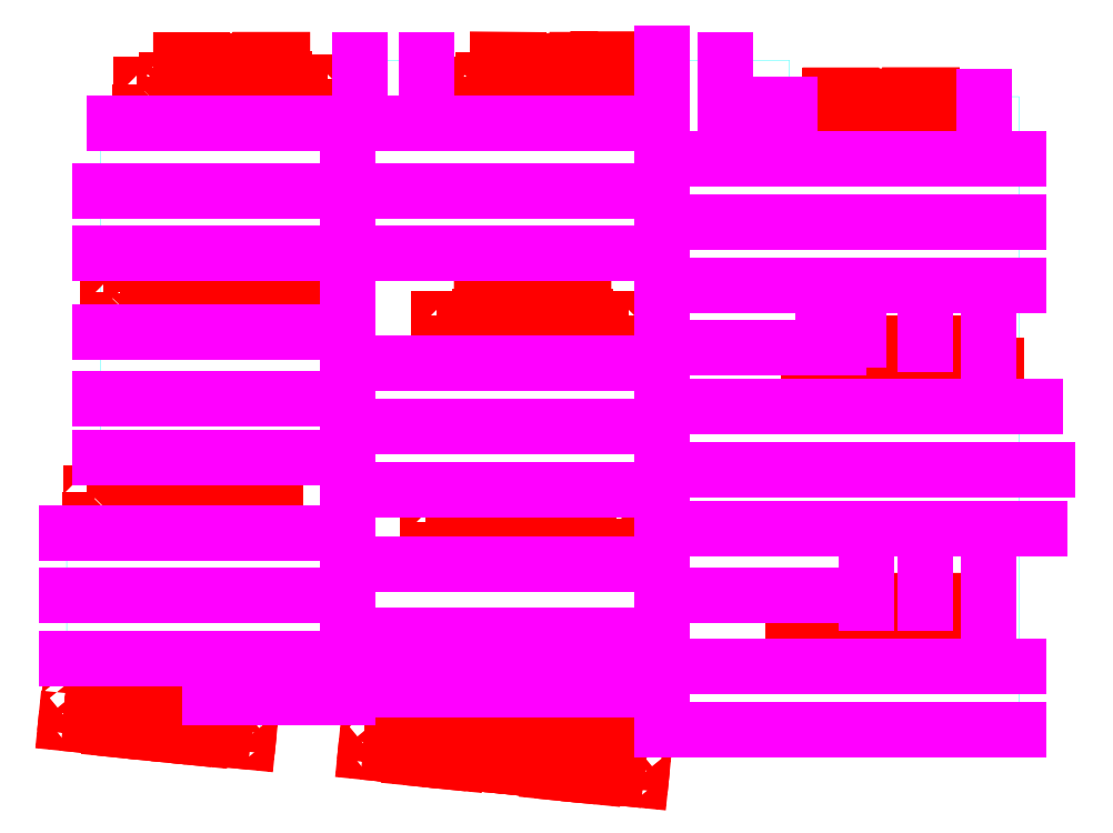
<metadata>
{"format":"dxf","ext":"dxf","renderer":"ezdxf+matplotlib","layout":"modelspace","background":"white","min_lineweight":24,"dpi":150}
</metadata>
<code>
0
SECTION
2
ENTITIES
0
LWPOLYLINE
8
Border
90
       59
70
     1
43
100
10
1.549e+05
20
8068
10
1.472e+05
20
8051
10
1.465e+05
20
770.9
10
1.348e+05
20
1950
10
1.348e+05
20
1652
10
1.238e+05
20
2771
10
1.238e+05
20
3069
10
9.973e+04
20
5509
10
9.97e+04
20
5210
10
8.865e+04
20
6329
10
8.868e+04
20
6628
10
7.704e+04
20
7807
10
7.775e+04
20
1.475e+04
10
5.011e+04
20
1.475e+04
10
4.988e+04
20
1.254e+04
10
4.68e+04
20
1.285e+04
10
4.656e+04
20
1.049e+04
10
3.493e+04
20
1.167e+04
10
3.49e+04
20
1.137e+04
10
792.2
20
1.512e+04
10
2153
20
2.855e+04
10
708.9
20
2.87e+04
10
701
20
7.33e+04
10
9308
20
7.33e+04
10
9308
20
1.636e+05
10
1.291e+04
20
1.636e+05
10
1.291e+04
20
1.751e+05
10
1.961e+04
20
1.751e+05
10
1.961e+04
20
1.772e+05
10
2.621e+04
20
1.772e+05
10
2.621e+04
20
1.784e+05
10
3.006e+04
20
1.784e+05
10
3.006e+04
20
1.833e+05
10
3.476e+04
20
1.833e+05
10
3.476e+04
20
1.831e+05
10
5.026e+04
20
1.831e+05
10
5.026e+04
20
1.834e+05
10
5.991e+04
20
1.834e+05
10
5.991e+04
20
1.835e+05
10
1.102e+05
20
1.835e+05
10
1.102e+05
20
1.834e+05
10
1.154e+05
20
1.834e+05
10
1.154e+05
20
1.831e+05
10
1.309e+05
20
1.831e+05
10
1.309e+05
20
1.834e+05
10
1.362e+05
20
1.834e+05
10
1.362e+05
20
1.835e+05
10
1.845e+05
20
1.835e+05
10
1.845e+05
20
1.694e+05
10
1.953e+05
20
1.694e+05
10
1.953e+05
20
1.743e+05
10
2e+05
20
1.743e+05
10
2e+05
20
1.741e+05
10
2.155e+05
20
1.741e+05
10
2.155e+05
20
1.744e+05
10
2.205e+05
20
1.744e+05
10
2.205e+05
20
1.743e+05
10
2.429e+05
20
1.743e+05
10
2.429e+05
20
8053
0
INSERT
8
Obstacle
2
1
10
-3.623e+07
20
-5.693e+06
30
0
0
INSERT
8
Obstacle
2
2
10
-3.623e+07
20
-5.693e+06
30
0
0
INSERT
8
Obstacle
2
3
10
-3.623e+07
20
-5.693e+06
30
0
0
INSERT
8
Obstacle
2
4
10
-3.623e+07
20
-5.693e+06
30
0
0
INSERT
8
Obstacle
2
5
10
-3.623e+07
20
-5.693e+06
30
0
0
INSERT
8
Obstacle
2
6
10
-3.623e+07
20
-5.693e+06
30
0
0
INSERT
8
Obstacle
2
7
10
-3.623e+07
20
-5.693e+06
30
0
0
INSERT
8
Obstacle
2
8
10
-3.623e+07
20
-5.693e+06
30
0
0
INSERT
8
Obstacle
2
9
10
-3.623e+07
20
-5.693e+06
30
0
0
INSERT
8
Obstacle
2
10
10
-3.623e+07
20
-5.693e+06
30
0
0
INSERT
8
Obstacle
2
11
10
-3.623e+07
20
-5.693e+06
30
0
0
LINE
8
RoadCenter
10
7.217e+04
20
3.136e+04
30
0
11
708.5
21
3.136e+04
31
0
0
LINE
8
RoadCenter
10
7.217e+04
20
4.736e+04
30
0
11
705.6
21
4.736e+04
31
0
0
LINE
8
RoadCenter
10
7.217e+04
20
6.336e+04
30
0
11
702.8
21
6.336e+04
31
0
0
LINE
8
RoadCenter
10
7.217e+04
20
8.236e+04
30
0
11
9308
21
8.236e+04
31
0
0
LINE
8
RoadCenter
10
7.217e+04
20
9.736e+04
30
0
11
9308
21
9.736e+04
31
0
0
LINE
8
RoadCenter
10
7.217e+04
20
1.144e+05
30
0
11
9308
21
1.144e+05
31
0
0
LINE
8
RoadCenter
10
9308
20
1.344e+05
30
0
11
7.217e+04
21
1.344e+05
31
0
0
LINE
8
RoadCenter
10
9308
20
1.504e+05
30
0
11
7.217e+04
21
1.504e+05
31
0
0
LINE
8
RoadCenter
10
1.291e+04
20
1.674e+05
30
0
11
7.217e+04
21
1.674e+05
31
0
0
LINE
8
RoadCenter
10
9.217e+04
20
1.674e+05
30
0
11
9.217e+04
21
1.835e+05
31
0
0
LINE
8
RoadCenter
10
7.517e+04
20
1.674e+05
30
0
11
7.517e+04
21
1.835e+05
31
0
0
LINE
8
RoadCenter
10
1.682e+05
20
1.724e+05
30
0
11
1.682e+05
21
1.835e+05
31
0
0
LINE
8
RoadCenter
10
1.682e+05
20
1.724e+05
30
0
11
1.845e+05
21
1.724e+05
31
0
0
LINE
8
RoadCenter
10
2.342e+05
20
1.584e+05
30
0
11
2.342e+05
21
1.743e+05
31
0
0
LINE
8
RoadCenter
10
2.342e+05
20
1.584e+05
30
0
11
2.429e+05
21
1.584e+05
31
0
0
LINE
8
RoadCenter
10
1.522e+05
20
1.424e+05
30
0
11
2.429e+05
21
1.424e+05
31
0
0
LINE
8
RoadCenter
10
2.352e+05
20
1.264e+05
30
0
11
2.429e+05
21
1.264e+05
31
0
0
LINE
8
RoadCenter
10
1.522e+05
20
2.936e+04
30
0
11
2.429e+05
21
2.936e+04
31
0
0
LINE
8
RoadCenter
10
1.522e+05
20
1.336e+04
30
0
11
2.429e+05
21
1.336e+04
31
0
0
LINE
8
RoadCenter
10
7.217e+04
20
1.674e+05
30
0
11
7.217e+04
21
1.504e+05
31
0
0
LINE
8
RoadCenter
10
7.217e+04
20
1.504e+05
30
0
11
7.217e+04
21
1.344e+05
31
0
0
LINE
8
RoadCenter
10
7.217e+04
20
1.344e+05
30
0
11
7.217e+04
21
1.144e+05
31
0
0
LINE
8
RoadCenter
10
7.217e+04
20
1.144e+05
30
0
11
7.217e+04
21
1.064e+05
31
0
0
LINE
8
RoadCenter
10
7.217e+04
20
1.064e+05
30
0
11
7.217e+04
21
9.736e+04
31
0
0
LINE
8
RoadCenter
10
7.217e+04
20
9.736e+04
30
0
11
7.217e+04
21
9.036e+04
31
0
0
LINE
8
RoadCenter
10
7.217e+04
20
9.036e+04
30
0
11
7.217e+04
21
8.236e+04
31
0
0
LINE
8
RoadCenter
10
7.217e+04
20
8.236e+04
30
0
11
7.217e+04
21
7.436e+04
31
0
0
LINE
8
RoadCenter
10
7.217e+04
20
7.436e+04
30
0
11
7.217e+04
21
6.336e+04
31
0
0
LINE
8
RoadCenter
10
7.217e+04
20
6.336e+04
30
0
11
7.217e+04
21
5.536e+04
31
0
0
LINE
8
RoadCenter
10
7.217e+04
20
5.536e+04
30
0
11
7.217e+04
21
4.736e+04
31
0
0
LINE
8
RoadCenter
10
7.217e+04
20
4.736e+04
30
0
11
7.217e+04
21
3.736e+04
31
0
0
LINE
8
RoadCenter
10
7.217e+04
20
3.736e+04
30
0
11
7.217e+04
21
3.136e+04
31
0
0
LINE
8
RoadCenter
10
7.217e+04
20
3.136e+04
30
0
11
7.217e+04
21
2.336e+04
31
0
0
LINE
8
RoadCenter
10
7.217e+04
20
2.336e+04
30
0
11
7.217e+04
21
2.136e+04
31
0
0
LINE
8
RoadCenter
10
1.522e+05
20
1.674e+05
30
0
11
1.522e+05
21
1.584e+05
31
0
0
LINE
8
RoadCenter
10
1.522e+05
20
1.584e+05
30
0
11
1.522e+05
21
1.504e+05
31
0
0
LINE
8
RoadCenter
10
1.522e+05
20
1.504e+05
30
0
11
1.522e+05
21
1.424e+05
31
0
0
LINE
8
RoadCenter
10
1.522e+05
20
1.424e+05
30
0
11
1.522e+05
21
1.344e+05
31
0
0
LINE
8
RoadCenter
10
1.522e+05
20
1.344e+05
30
0
11
1.522e+05
21
1.264e+05
31
0
0
LINE
8
RoadCenter
10
1.522e+05
20
1.264e+05
30
0
11
1.522e+05
21
1.104e+05
31
0
0
LINE
8
RoadCenter
10
1.522e+05
20
1.104e+05
30
0
11
1.522e+05
21
1.064e+05
31
0
0
LINE
8
RoadCenter
10
1.522e+05
20
1.064e+05
30
0
11
1.522e+05
21
9.536e+04
31
0
0
LINE
8
RoadCenter
10
1.522e+05
20
9.536e+04
30
0
11
1.522e+05
21
9.036e+04
31
0
0
LINE
8
RoadCenter
10
1.522e+05
20
9.036e+04
30
0
11
1.522e+05
21
7.936e+04
31
0
0
LINE
8
RoadCenter
10
1.522e+05
20
7.936e+04
30
0
11
1.522e+05
21
7.436e+04
31
0
0
LINE
8
RoadCenter
10
1.522e+05
20
7.436e+04
30
0
11
1.522e+05
21
6.436e+04
31
0
0
LINE
8
RoadCenter
10
1.522e+05
20
6.436e+04
30
0
11
1.522e+05
21
5.536e+04
31
0
0
LINE
8
RoadCenter
10
1.522e+05
20
5.536e+04
30
0
11
1.522e+05
21
4.736e+04
31
0
0
LINE
8
RoadCenter
10
1.522e+05
20
4.736e+04
30
0
11
1.522e+05
21
3.736e+04
31
0
0
LINE
8
RoadCenter
10
1.522e+05
20
3.736e+04
30
0
11
1.522e+05
21
2.936e+04
31
0
0
LINE
8
RoadCenter
10
1.522e+05
20
2.936e+04
30
0
11
1.522e+05
21
2.336e+04
31
0
0
LINE
8
RoadCenter
10
1.522e+05
20
2.336e+04
30
0
11
1.522e+05
21
1.336e+04
31
0
0
LINE
8
RoadCenter
10
1.522e+05
20
1.854e+05
30
0
11
1.522e+05
21
1.674e+05
31
0
0
LINE
8
RoadCenter
10
1.682e+05
20
1.584e+05
30
0
11
1.682e+05
21
1.724e+05
31
0
0
LINE
8
RoadCenter
10
1.522e+05
20
1.584e+05
30
0
11
1.682e+05
21
1.584e+05
31
0
0
LINE
8
RoadCenter
10
1.682e+05
20
1.584e+05
30
0
11
2.342e+05
21
1.584e+05
31
0
0
LINE
8
RoadCenter
10
2.352e+05
20
1.264e+05
30
0
11
2.352e+05
21
1.084e+05
31
0
0
LINE
8
RoadCenter
10
2.192e+05
20
1.264e+05
30
0
11
2.192e+05
21
1.114e+05
31
0
0
LINE
8
RoadCenter
10
2.022e+05
20
1.264e+05
30
0
11
2.022e+05
21
1.124e+05
31
0
0
LINE
8
RoadCenter
10
1.932e+05
20
1.264e+05
30
0
11
1.932e+05
21
1.114e+05
31
0
0
LINE
8
RoadCenter
10
1.522e+05
20
1.264e+05
30
0
11
1.932e+05
21
1.264e+05
31
0
0
LINE
8
RoadCenter
10
1.932e+05
20
1.264e+05
30
0
11
2.022e+05
21
1.264e+05
31
0
0
LINE
8
RoadCenter
10
2.022e+05
20
1.264e+05
30
0
11
2.192e+05
21
1.264e+05
31
0
0
LINE
8
RoadCenter
10
2.192e+05
20
1.264e+05
30
0
11
2.352e+05
21
1.264e+05
31
0
0
LINE
8
RoadCenter
10
7.217e+04
20
1.064e+05
30
0
11
1.522e+05
21
1.064e+05
31
0
0
LINE
8
RoadCenter
10
1.522e+05
20
1.104e+05
30
0
11
1.972e+05
21
1.104e+05
31
0
0
LINE
8
RoadCenter
10
1.522e+05
20
9.536e+04
30
0
11
2.472e+05
21
9.536e+04
31
0
0
LINE
8
RoadCenter
10
1.522e+05
20
7.936e+04
30
0
11
2.502e+05
21
7.936e+04
31
0
0
LINE
8
RoadCenter
10
2.352e+05
20
6.436e+04
30
0
11
2.352e+05
21
4.236e+04
31
0
0
LINE
8
RoadCenter
10
2.192e+05
20
6.436e+04
30
0
11
2.192e+05
21
4.536e+04
31
0
0
LINE
8
RoadCenter
10
2.042e+05
20
6.436e+04
30
0
11
2.042e+05
21
4.536e+04
31
0
0
LINE
8
RoadCenter
10
2.352e+05
20
6.436e+04
30
0
11
2.482e+05
21
6.436e+04
31
0
0
LINE
8
RoadCenter
10
1.522e+05
20
6.436e+04
30
0
11
2.042e+05
21
6.436e+04
31
0
0
LINE
8
RoadCenter
10
2.042e+05
20
6.436e+04
30
0
11
2.192e+05
21
6.436e+04
31
0
0
LINE
8
RoadCenter
10
2.192e+05
20
6.436e+04
30
0
11
2.352e+05
21
6.436e+04
31
0
0
LINE
8
RoadCenter
10
1.522e+05
20
4.736e+04
30
0
11
1.942e+05
21
4.736e+04
31
0
0
LINE
8
RoadCenter
10
1.522e+05
20
2.336e+04
30
0
11
1.042e+05
21
2.336e+04
31
0
0
LINE
8
RoadCenter
10
7.217e+04
20
2.336e+04
30
0
11
9.117e+04
21
2.336e+04
31
0
0
LINE
8
RoadCenter
10
7.217e+04
20
2.136e+04
30
0
11
3.717e+04
21
2.136e+04
31
0
0
LINE
8
RoadCenter
10
7.217e+04
20
5.536e+04
30
0
11
1.522e+05
21
5.536e+04
31
0
0
LINE
8
RoadCenter
10
7.217e+04
20
3.736e+04
30
0
11
1.522e+05
21
3.736e+04
31
0
0
LINE
8
RoadCenter
10
7.217e+04
20
7.436e+04
30
0
11
1.522e+05
21
7.436e+04
31
0
0
LINE
8
RoadCenter
10
7.217e+04
20
9.036e+04
30
0
11
1.522e+05
21
9.036e+04
31
0
0
LINE
8
RoadCenter
10
7.217e+04
20
1.344e+05
30
0
11
1.522e+05
21
1.344e+05
31
0
0
LINE
8
RoadCenter
10
7.217e+04
20
1.504e+05
30
0
11
1.522e+05
21
1.504e+05
31
0
0
LINE
8
RoadCenter
10
7.217e+04
20
1.674e+05
30
0
11
7.517e+04
21
1.674e+05
31
0
0
LINE
8
RoadCenter
10
7.517e+04
20
1.674e+05
30
0
11
9.217e+04
21
1.674e+05
31
0
0
LINE
8
RoadCenter
10
9.217e+04
20
1.674e+05
30
0
11
1.522e+05
21
1.674e+05
31
0
0
ENDSEC
0
EOF

</code>
